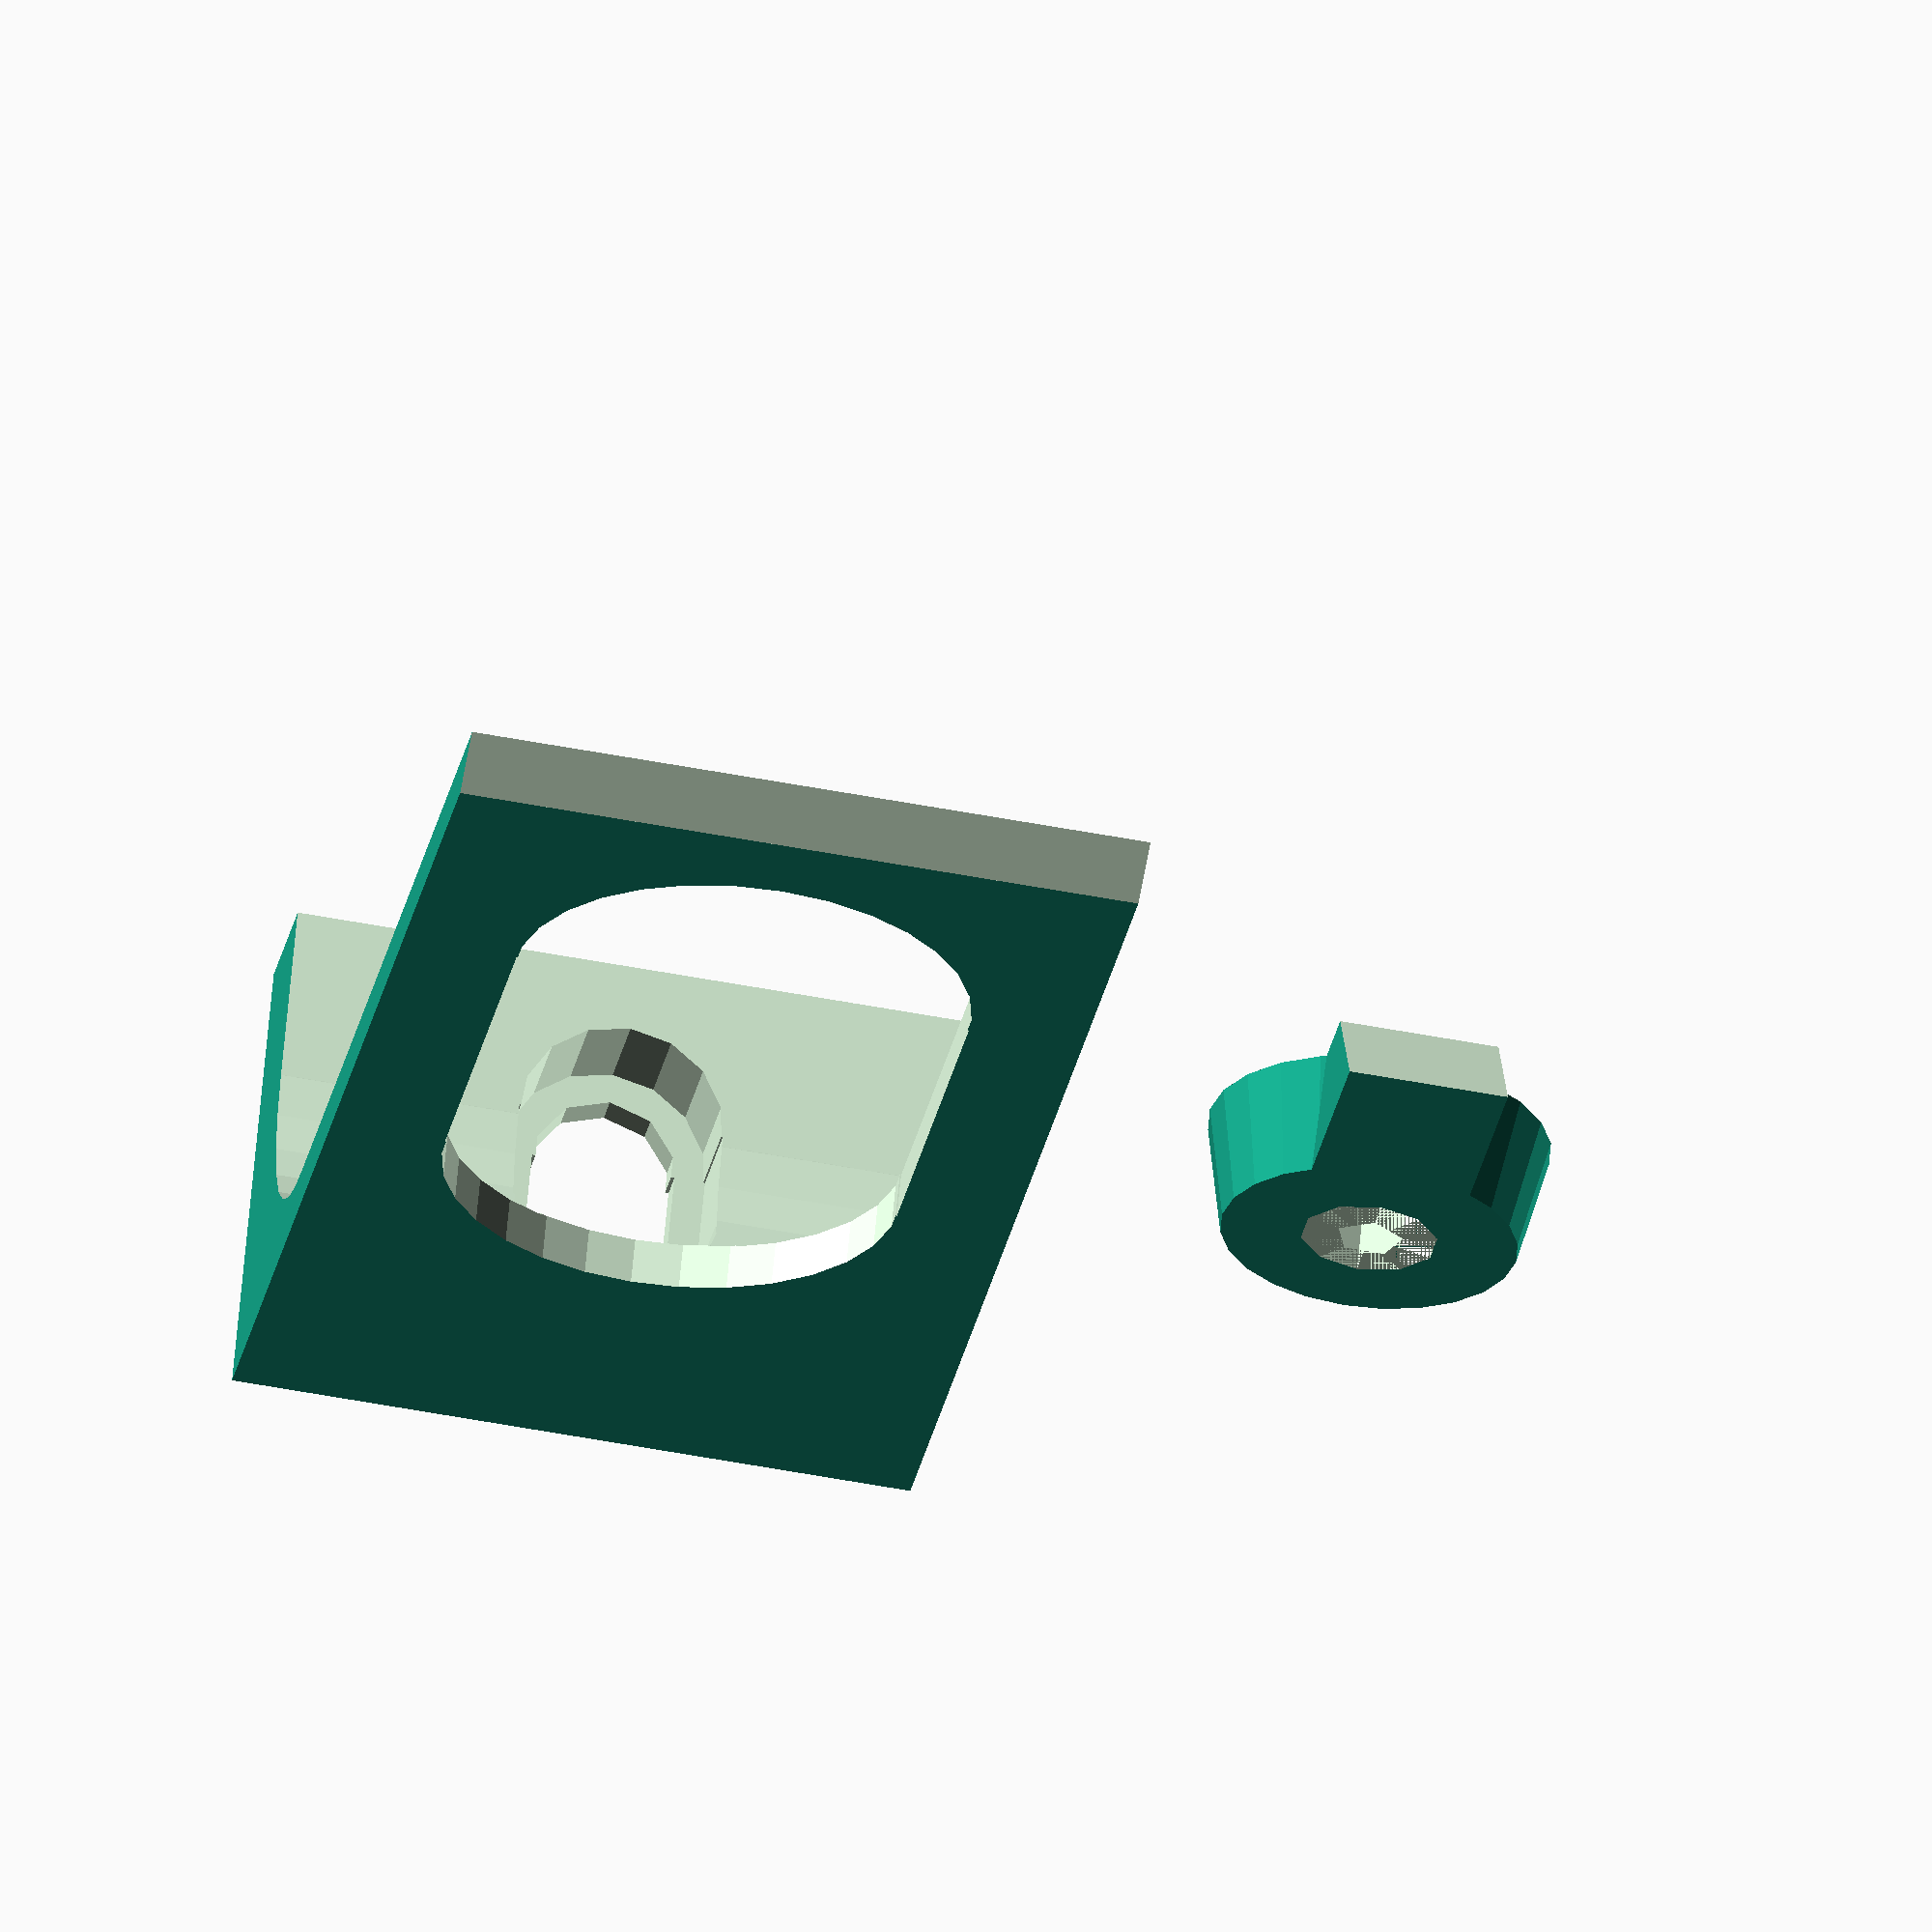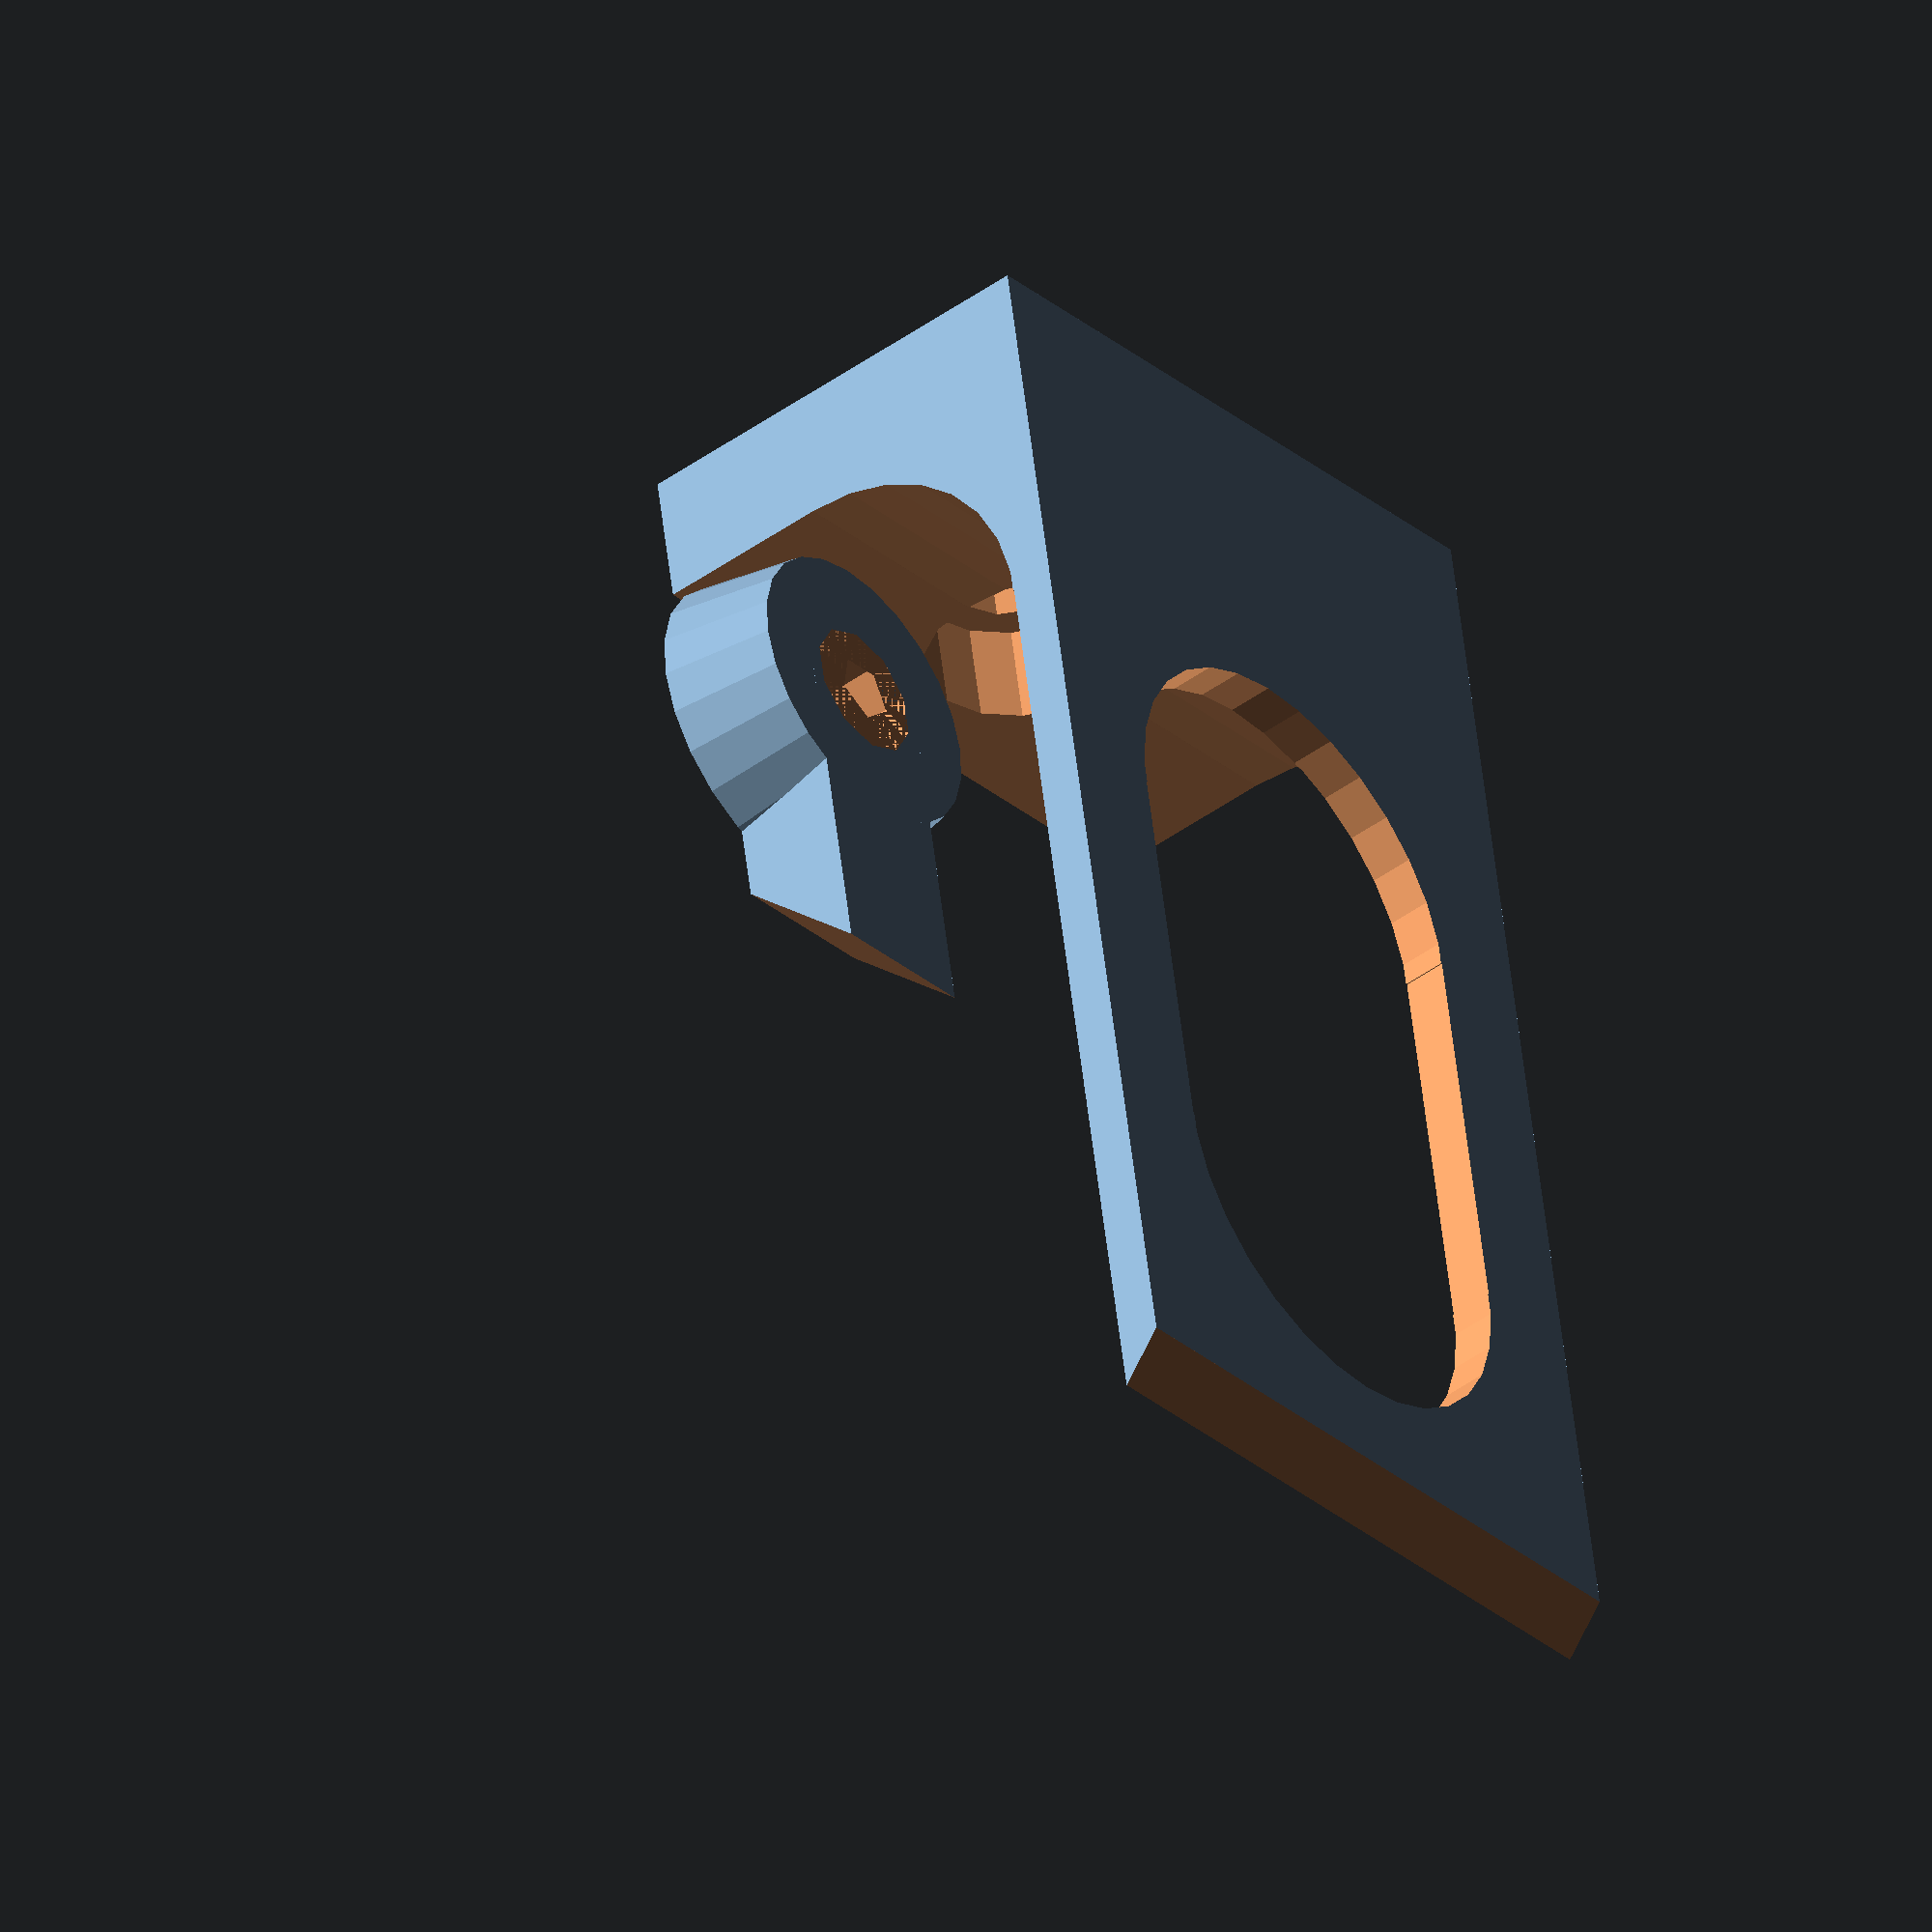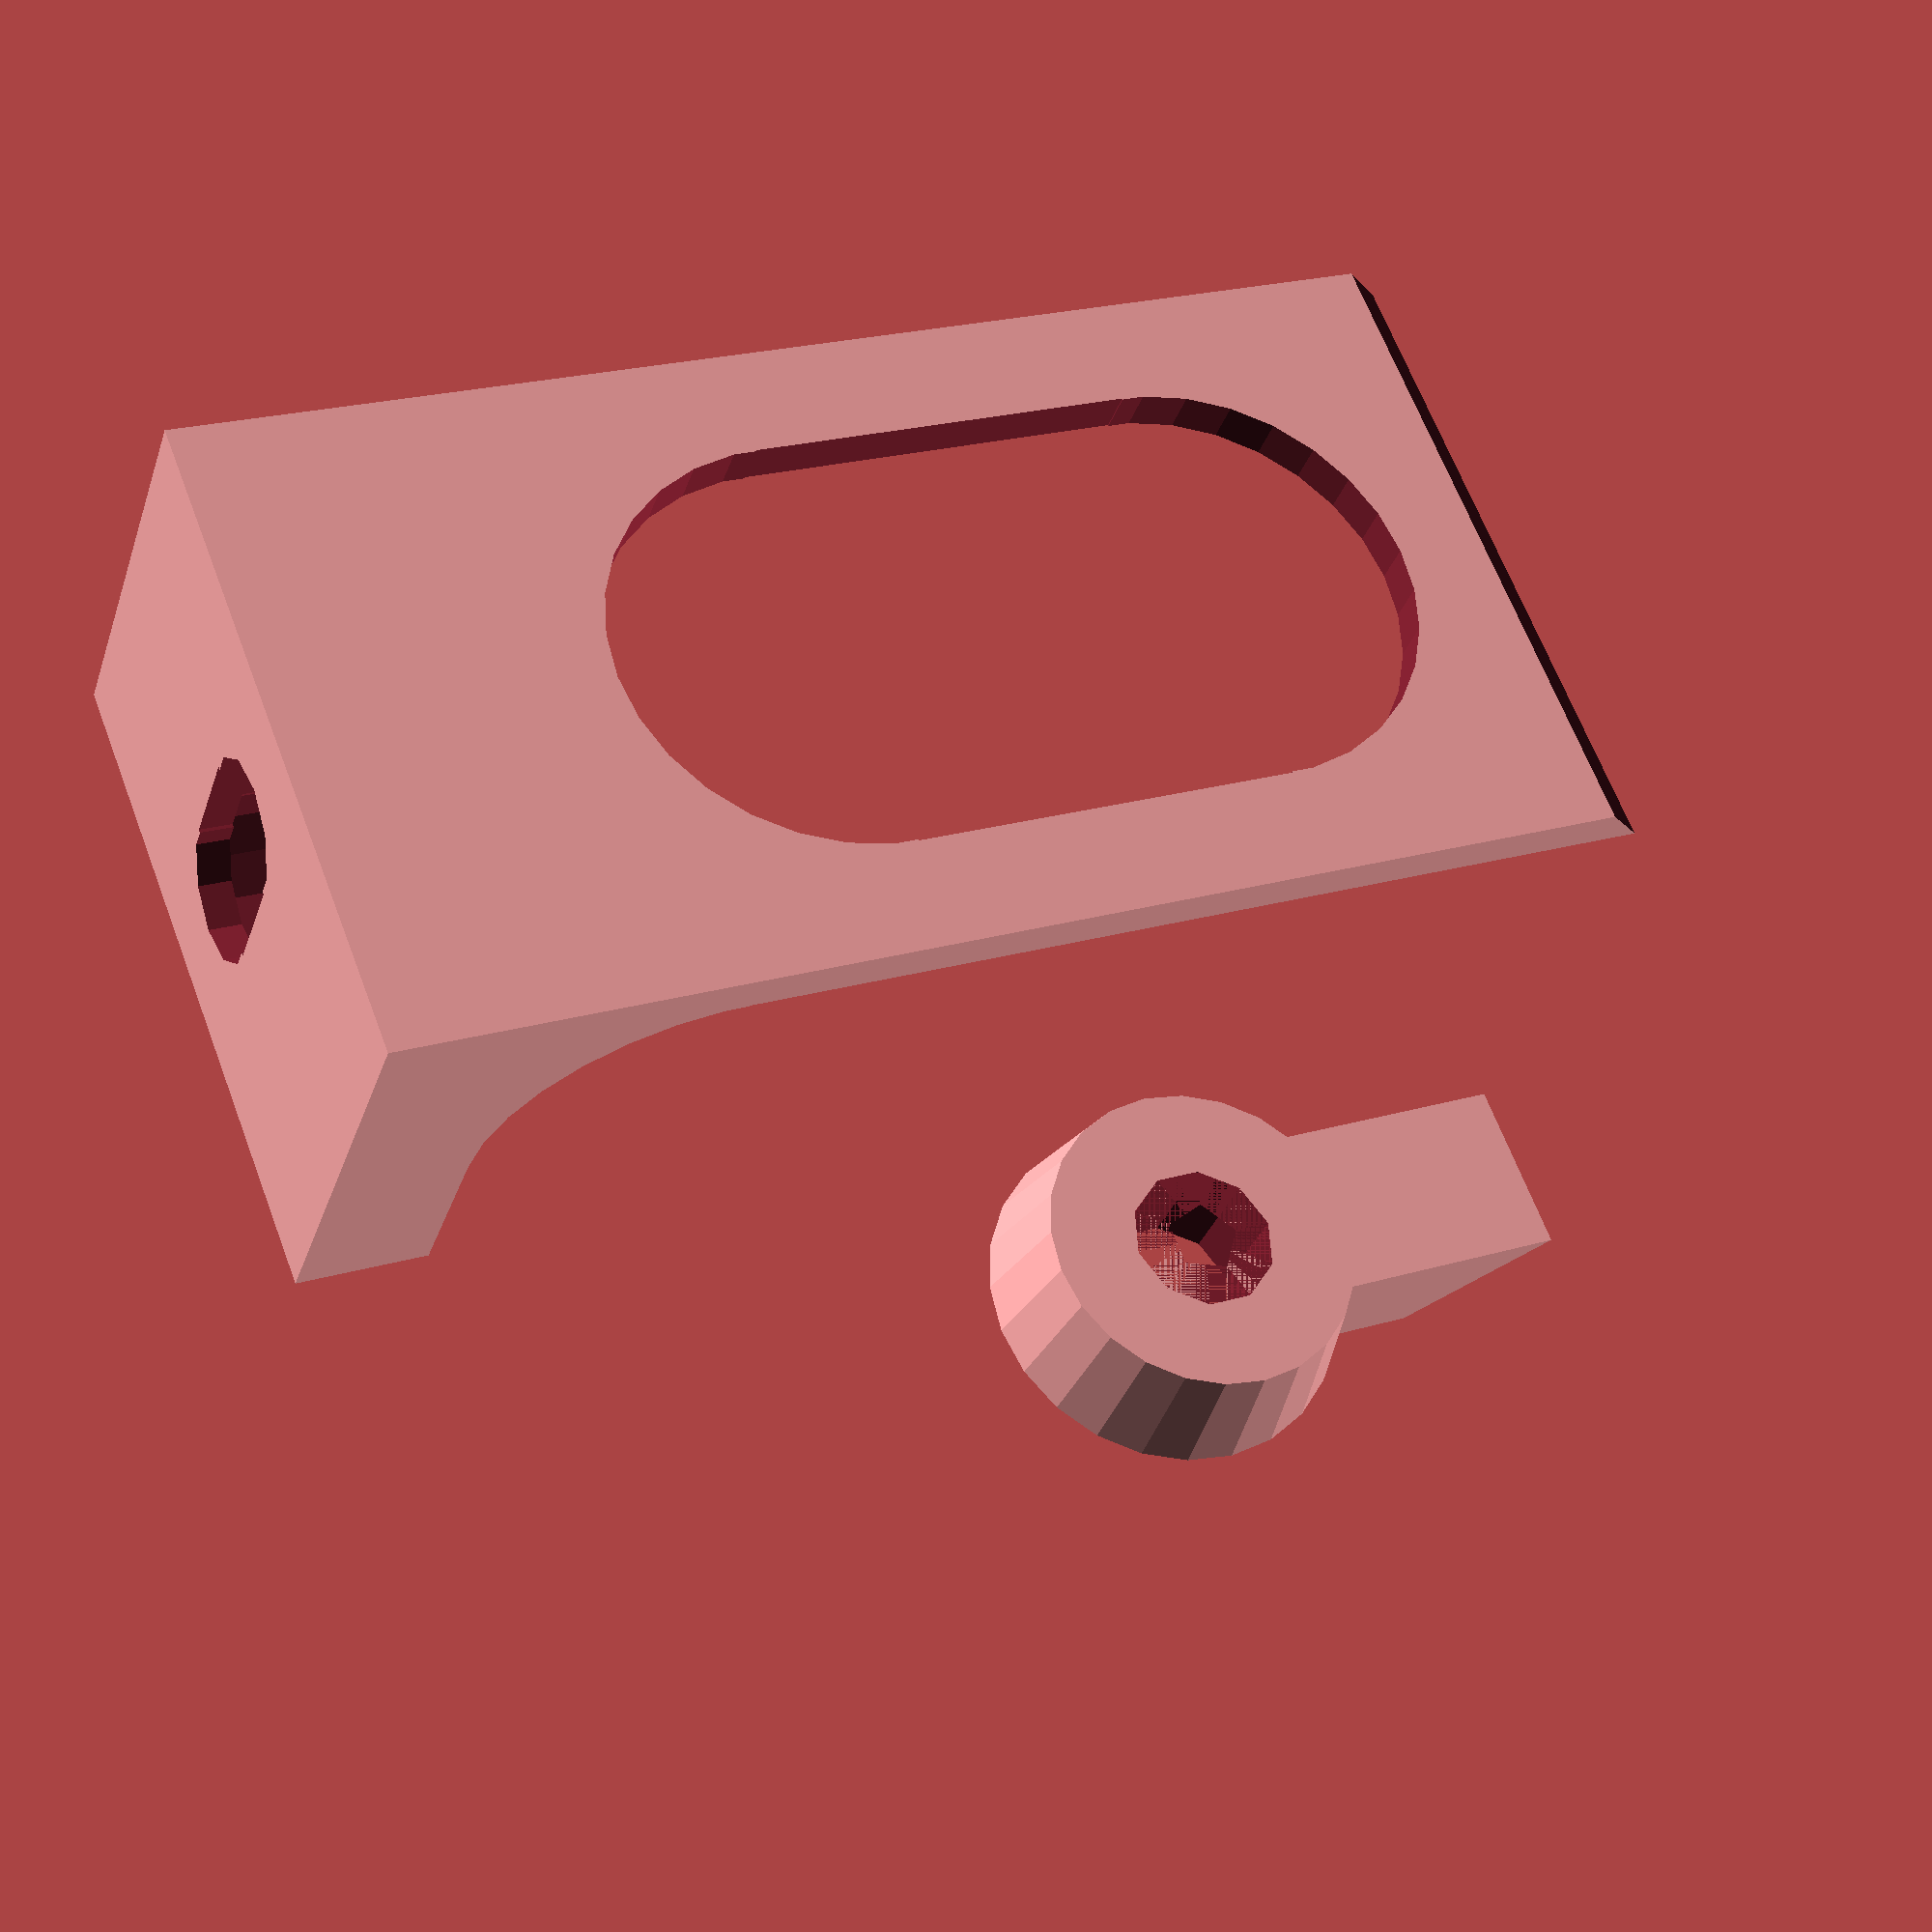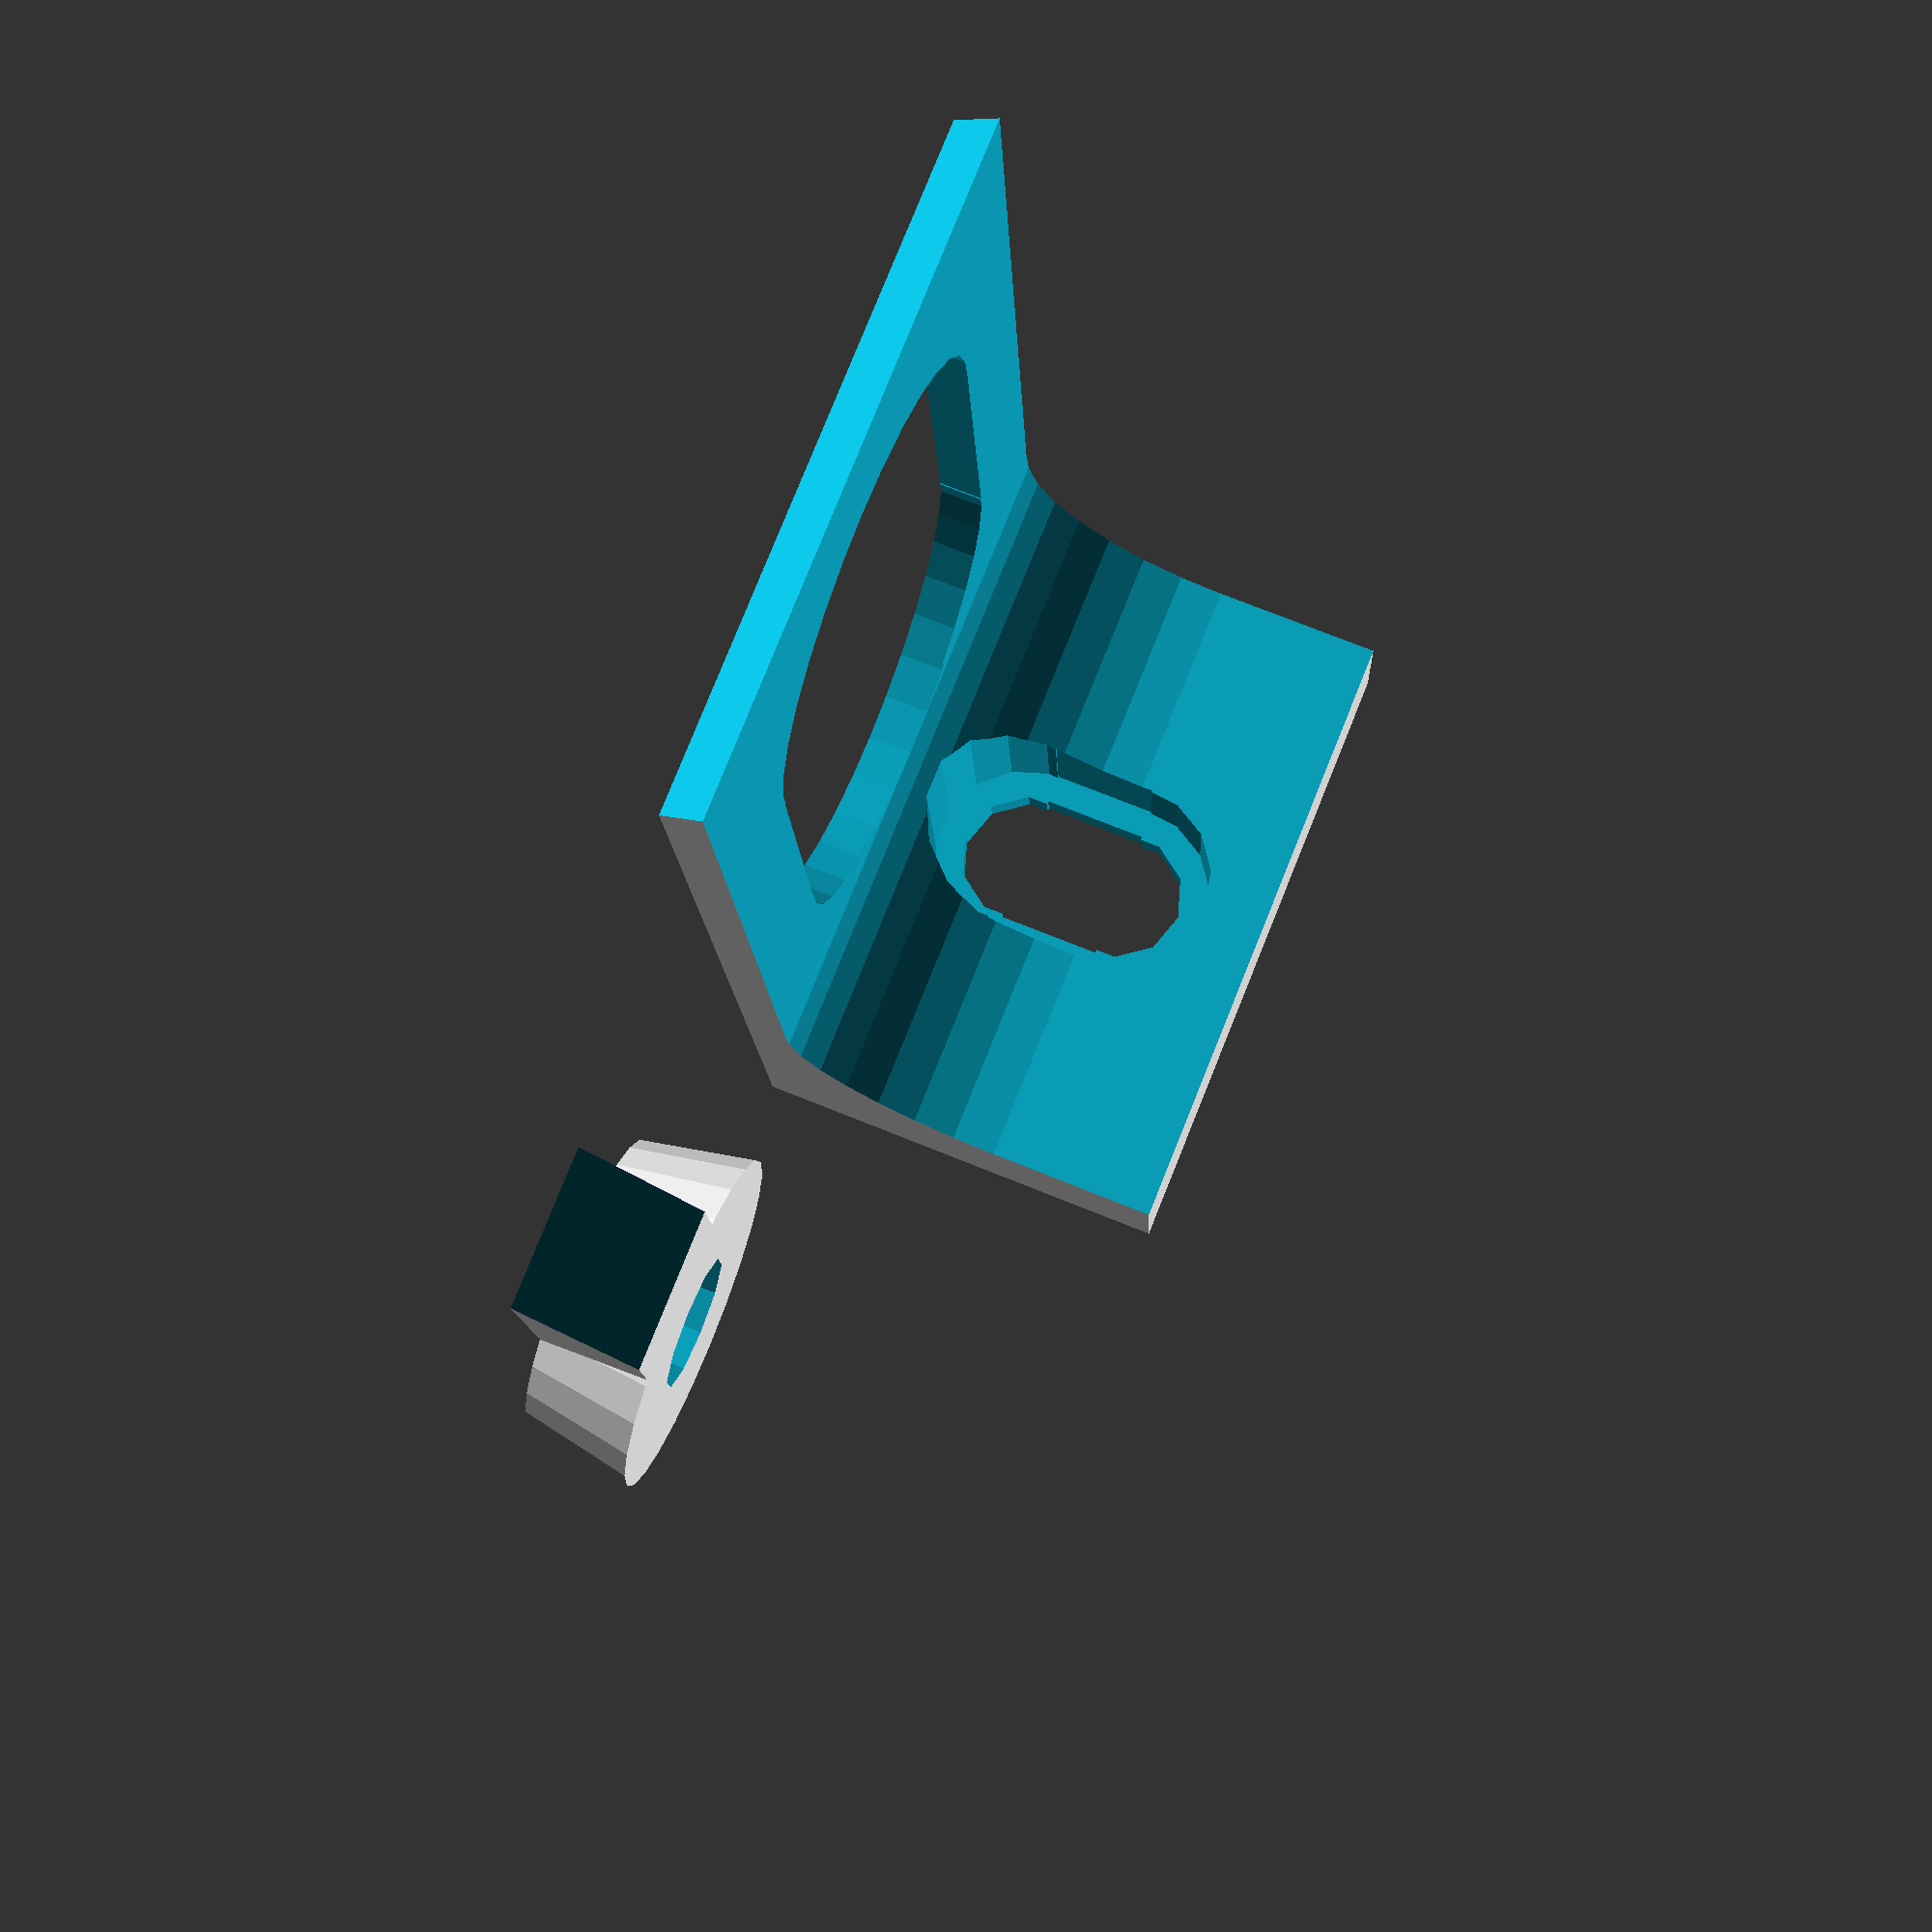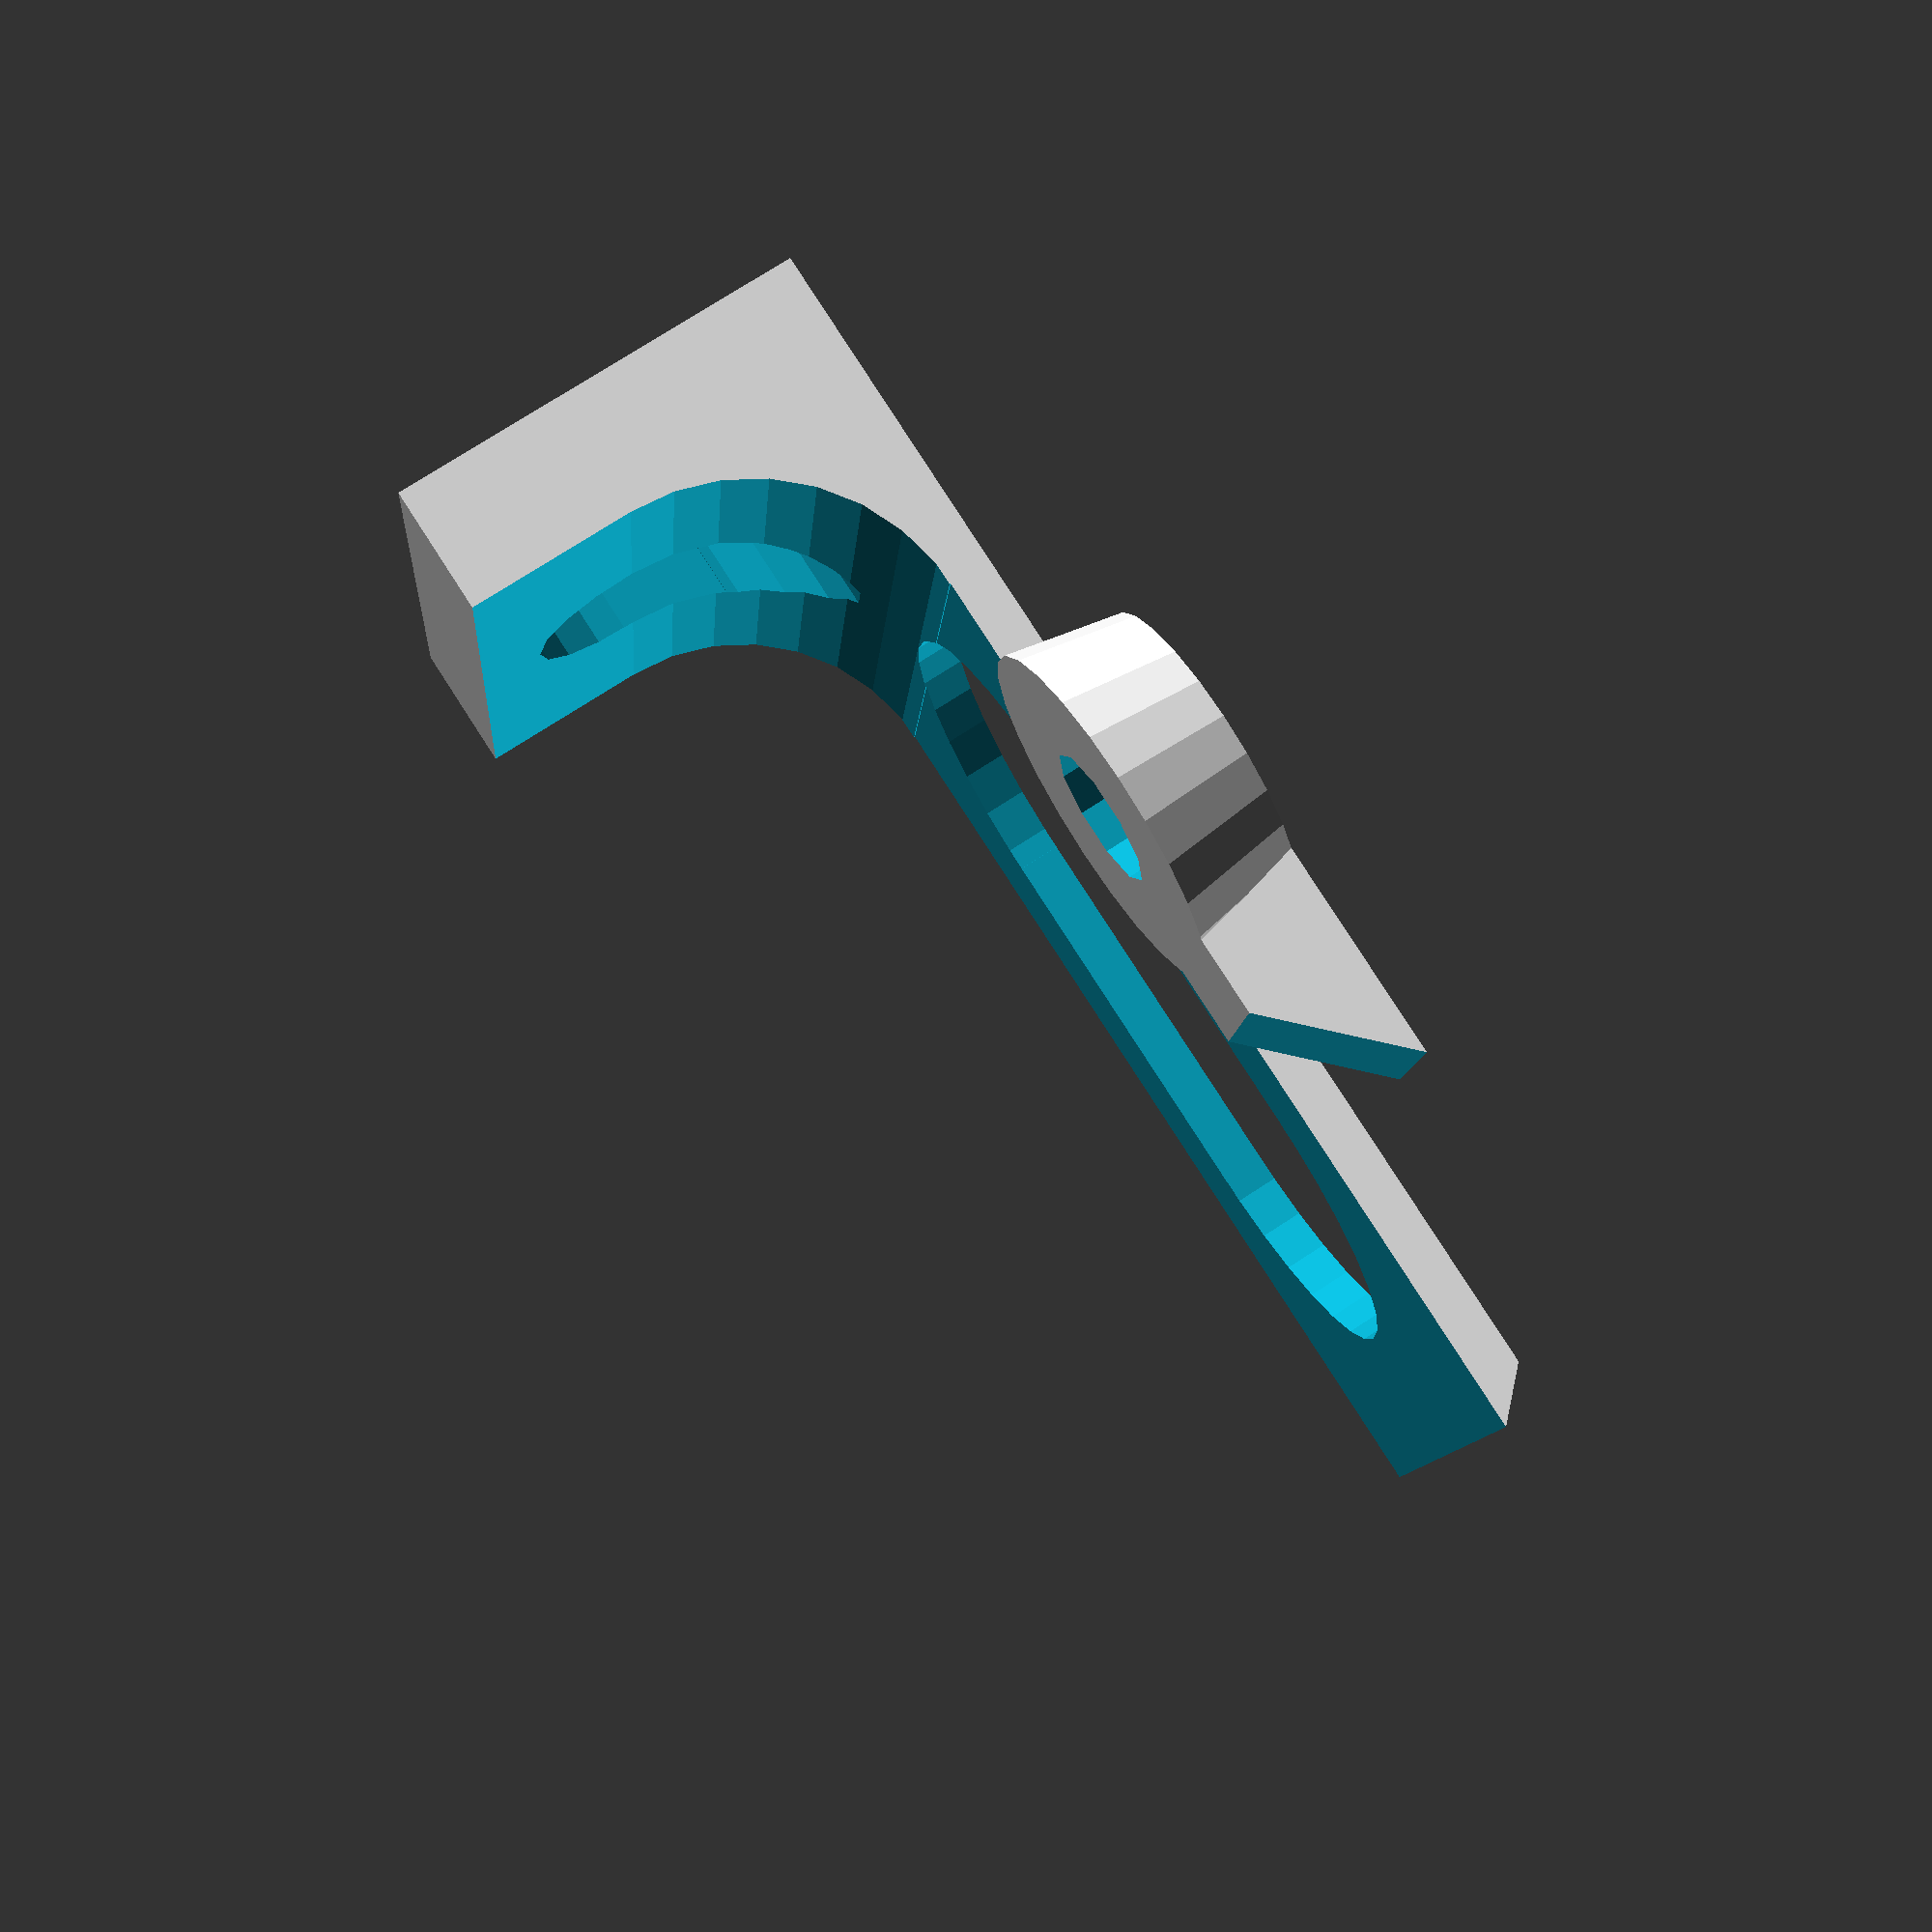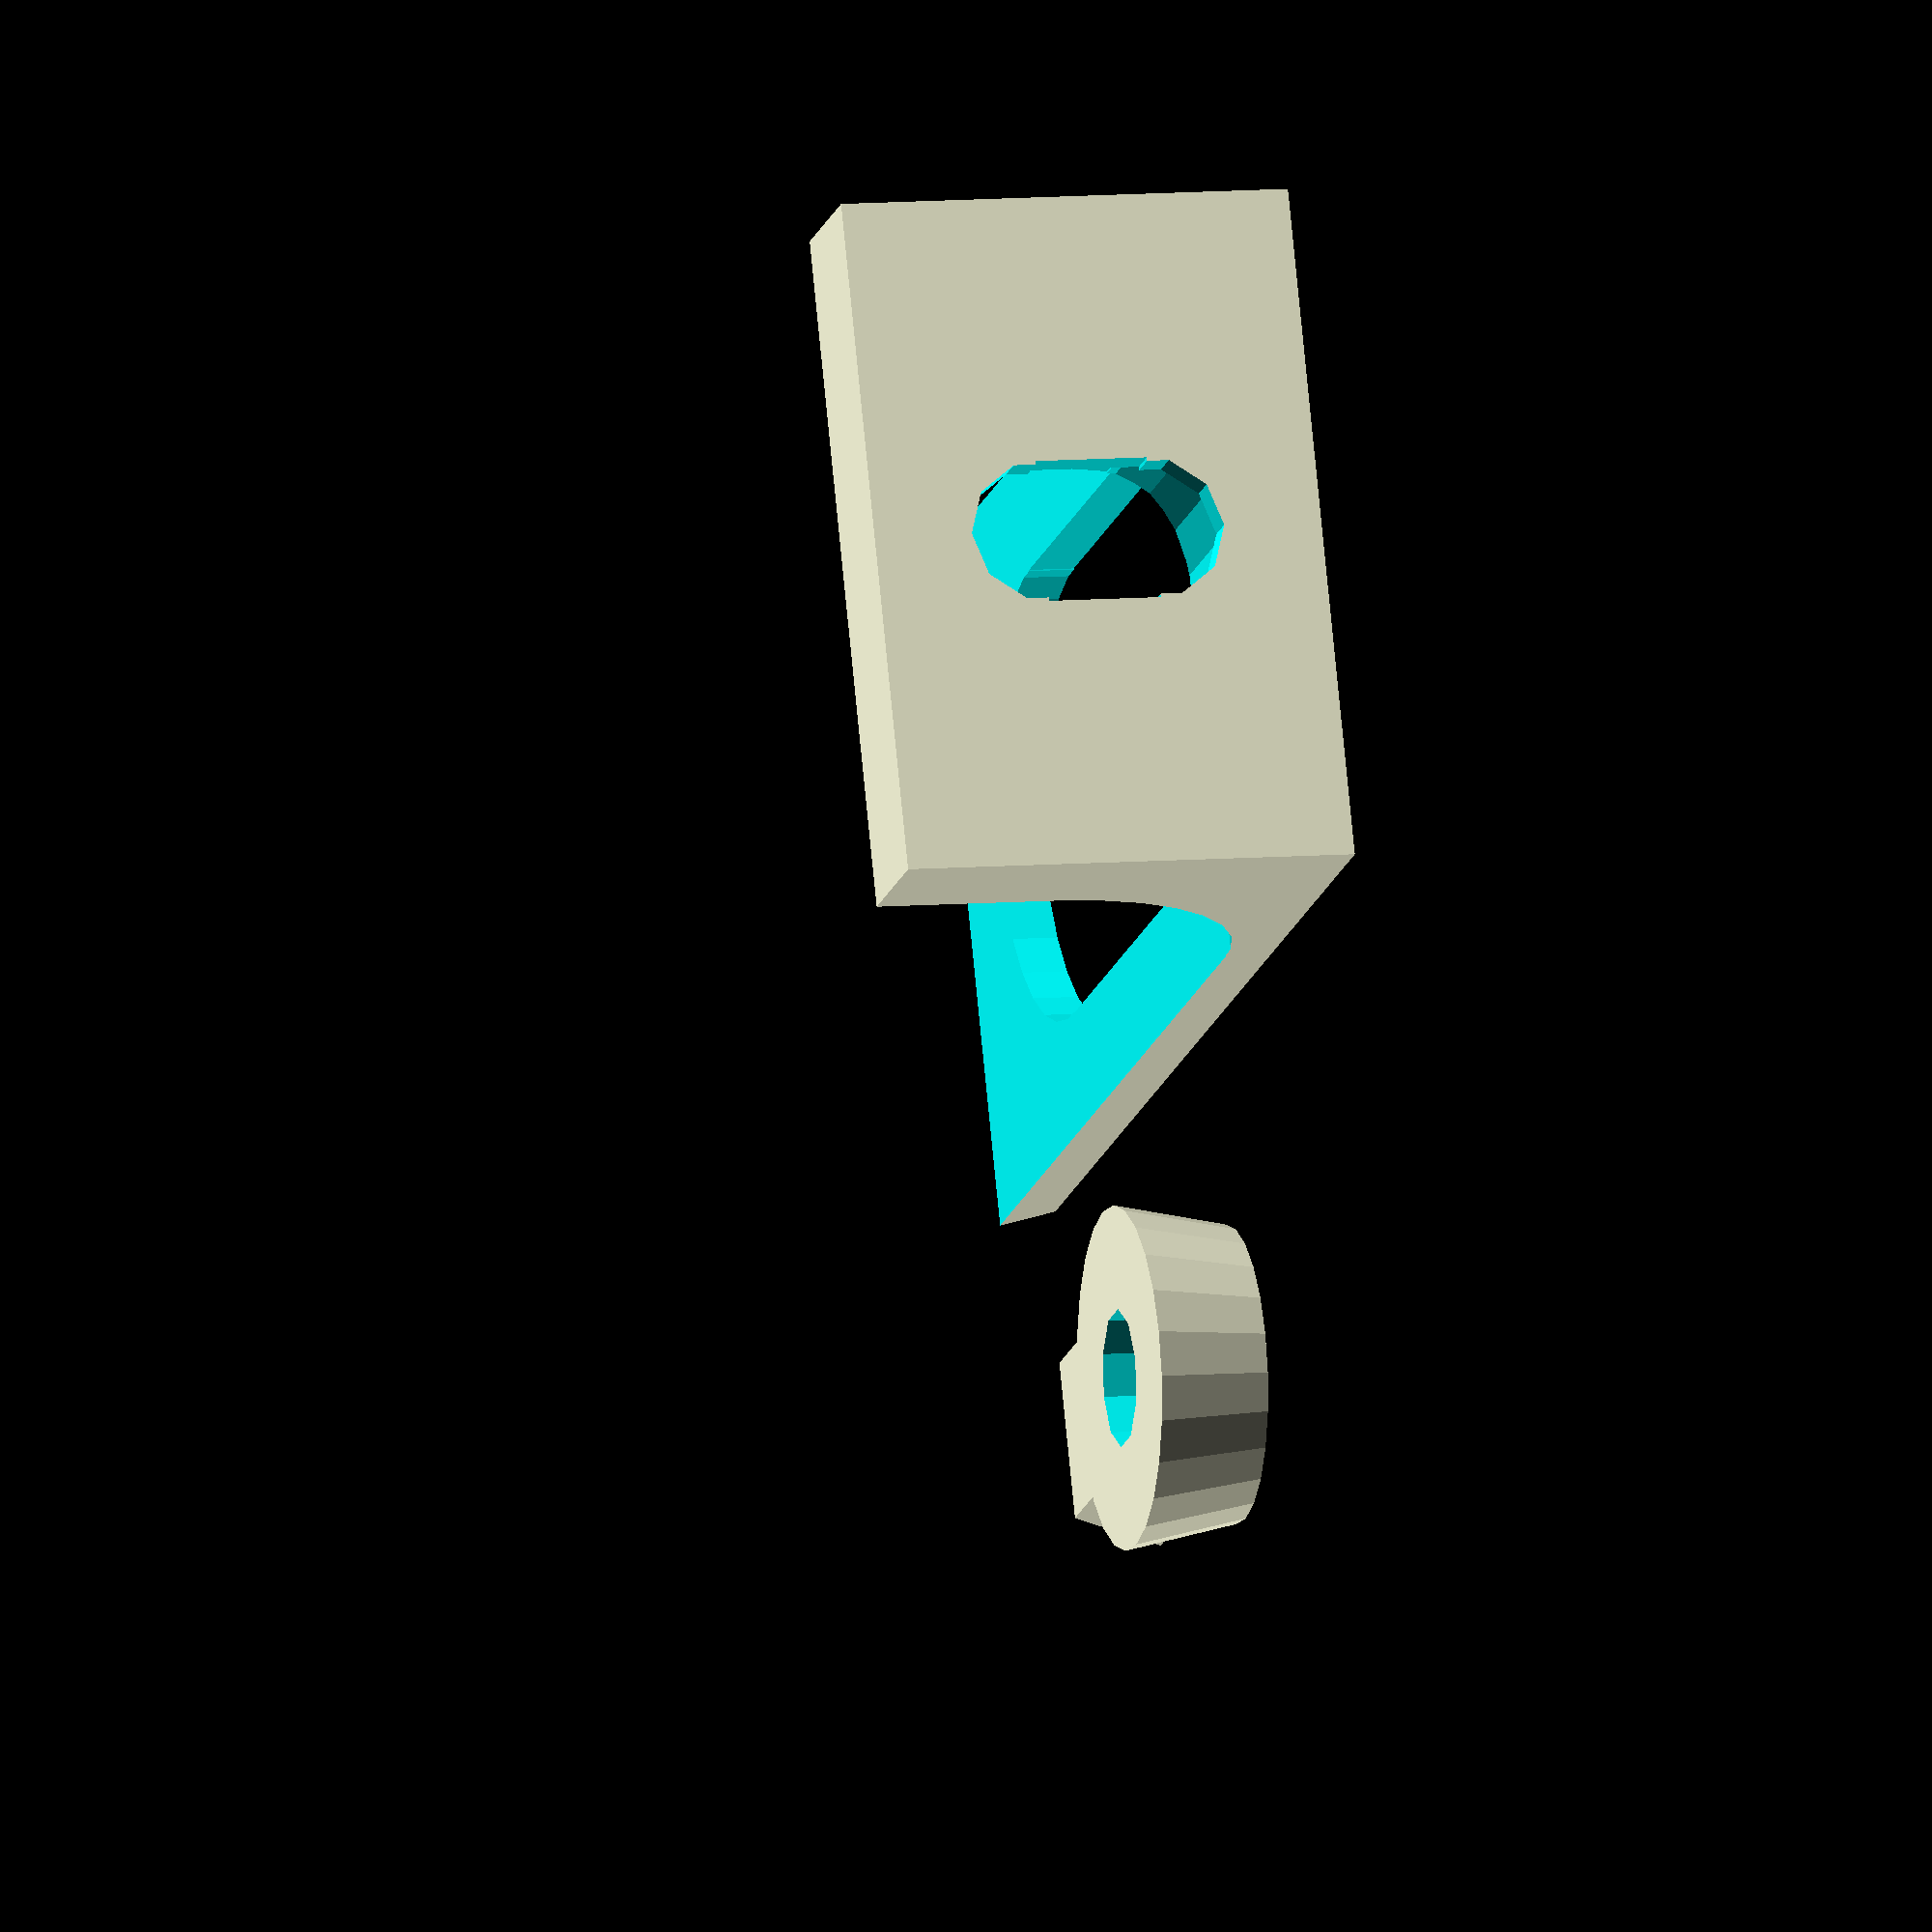
<openscad>

// TODO: measure size of head
module drillhole(hole=6.3, 
		head=9, adjust=6) {

	translate([-adjust/2,0,-20]) {
		cylinder(h=30, r=hole/2);
		cylinder(h=20, r=head/2);
	}
	translate([adjust/2,0,-20]) { 
		cylinder(h=30, r=hole/2);
		cylinder(h=20, r=head/2);
	}
	translate([-adjust/2,-hole/2, -20])
		cube([adjust,hole,30]);

	translate([-adjust/2,-head/2, -20])
		cube([adjust,head,20]);
}


module catch(
	width=30,
 	length=60,
	springh=2,
	fillet=10,
	slotw=20) {


	translate([0, -width/2,0])
	difference() {
		cube([length, width, 20]);
		translate([6, -1, springh+fillet])
		cube([length, width+2, 20]);
		translate([6 + fillet, -1, springh])
		cube([length, width+2, 20]);

		// fillet
		translate([fillet+6,width+1,fillet+springh])	
		rotate([90,0,0])
		cylinder(r=10, h=width+2);

		// Drill hole
		translate([1.50, width/2,10])
		rotate([0,-90, 0])
		drillhole(adjust=5);
		

		// slot
		translate([15+slotw/2, (width-slotw)/2, -1])
		cube([length-22-slotw, slotw, 20]); 

		translate([15+slotw/2, width/2, -1])
		cylinder(r=slotw/2, h=20);
		translate([length-7-slotw/2, width/2, -1])
		cylinder(r=slotw/2, h=20);
	
		// chamfer

		translate([length-springh*1.4,-1,0])
		rotate([0,45,0])
		cube([20, width+2, 20]) ;
	}



}

// z0 is the top of the screwhead
module countersink(clearance=3, 
		head=6) {
	translate([0,0,-10])
	cylinder(r=clearance/2, h=20);
	cylinder(r=head/2,h=10);
	translate([0,0,clearance-head])
	cylinder(r1=clearance/2, r2=head/2,head-clearance);

}

module hook(width=15, 
		height=5, 
		length=15) {

	difference() {
		union() {
			cylinder(r1=width/2-1, r2=width/2, height);
			translate([0, -3.5,0])
			cube([30,7,height]);
		}
		countersink();

		// chamfer on ramp
		translate([5,-10,10])
		rotate([0,45,0])
		cube([30,20,20]);
	}
}

catch();
translate([30,30,0])
hook();

</openscad>
<views>
elev=297.8 azim=260.0 roll=185.2 proj=o view=solid
elev=44.2 azim=100.0 roll=130.6 proj=o view=solid
elev=31.5 azim=201.7 roll=163.0 proj=p view=wireframe
elev=287.0 azim=264.4 roll=292.0 proj=p view=wireframe
elev=105.5 azim=186.5 roll=123.1 proj=p view=wireframe
elev=352.4 azim=156.9 roll=75.7 proj=o view=solid
</views>
